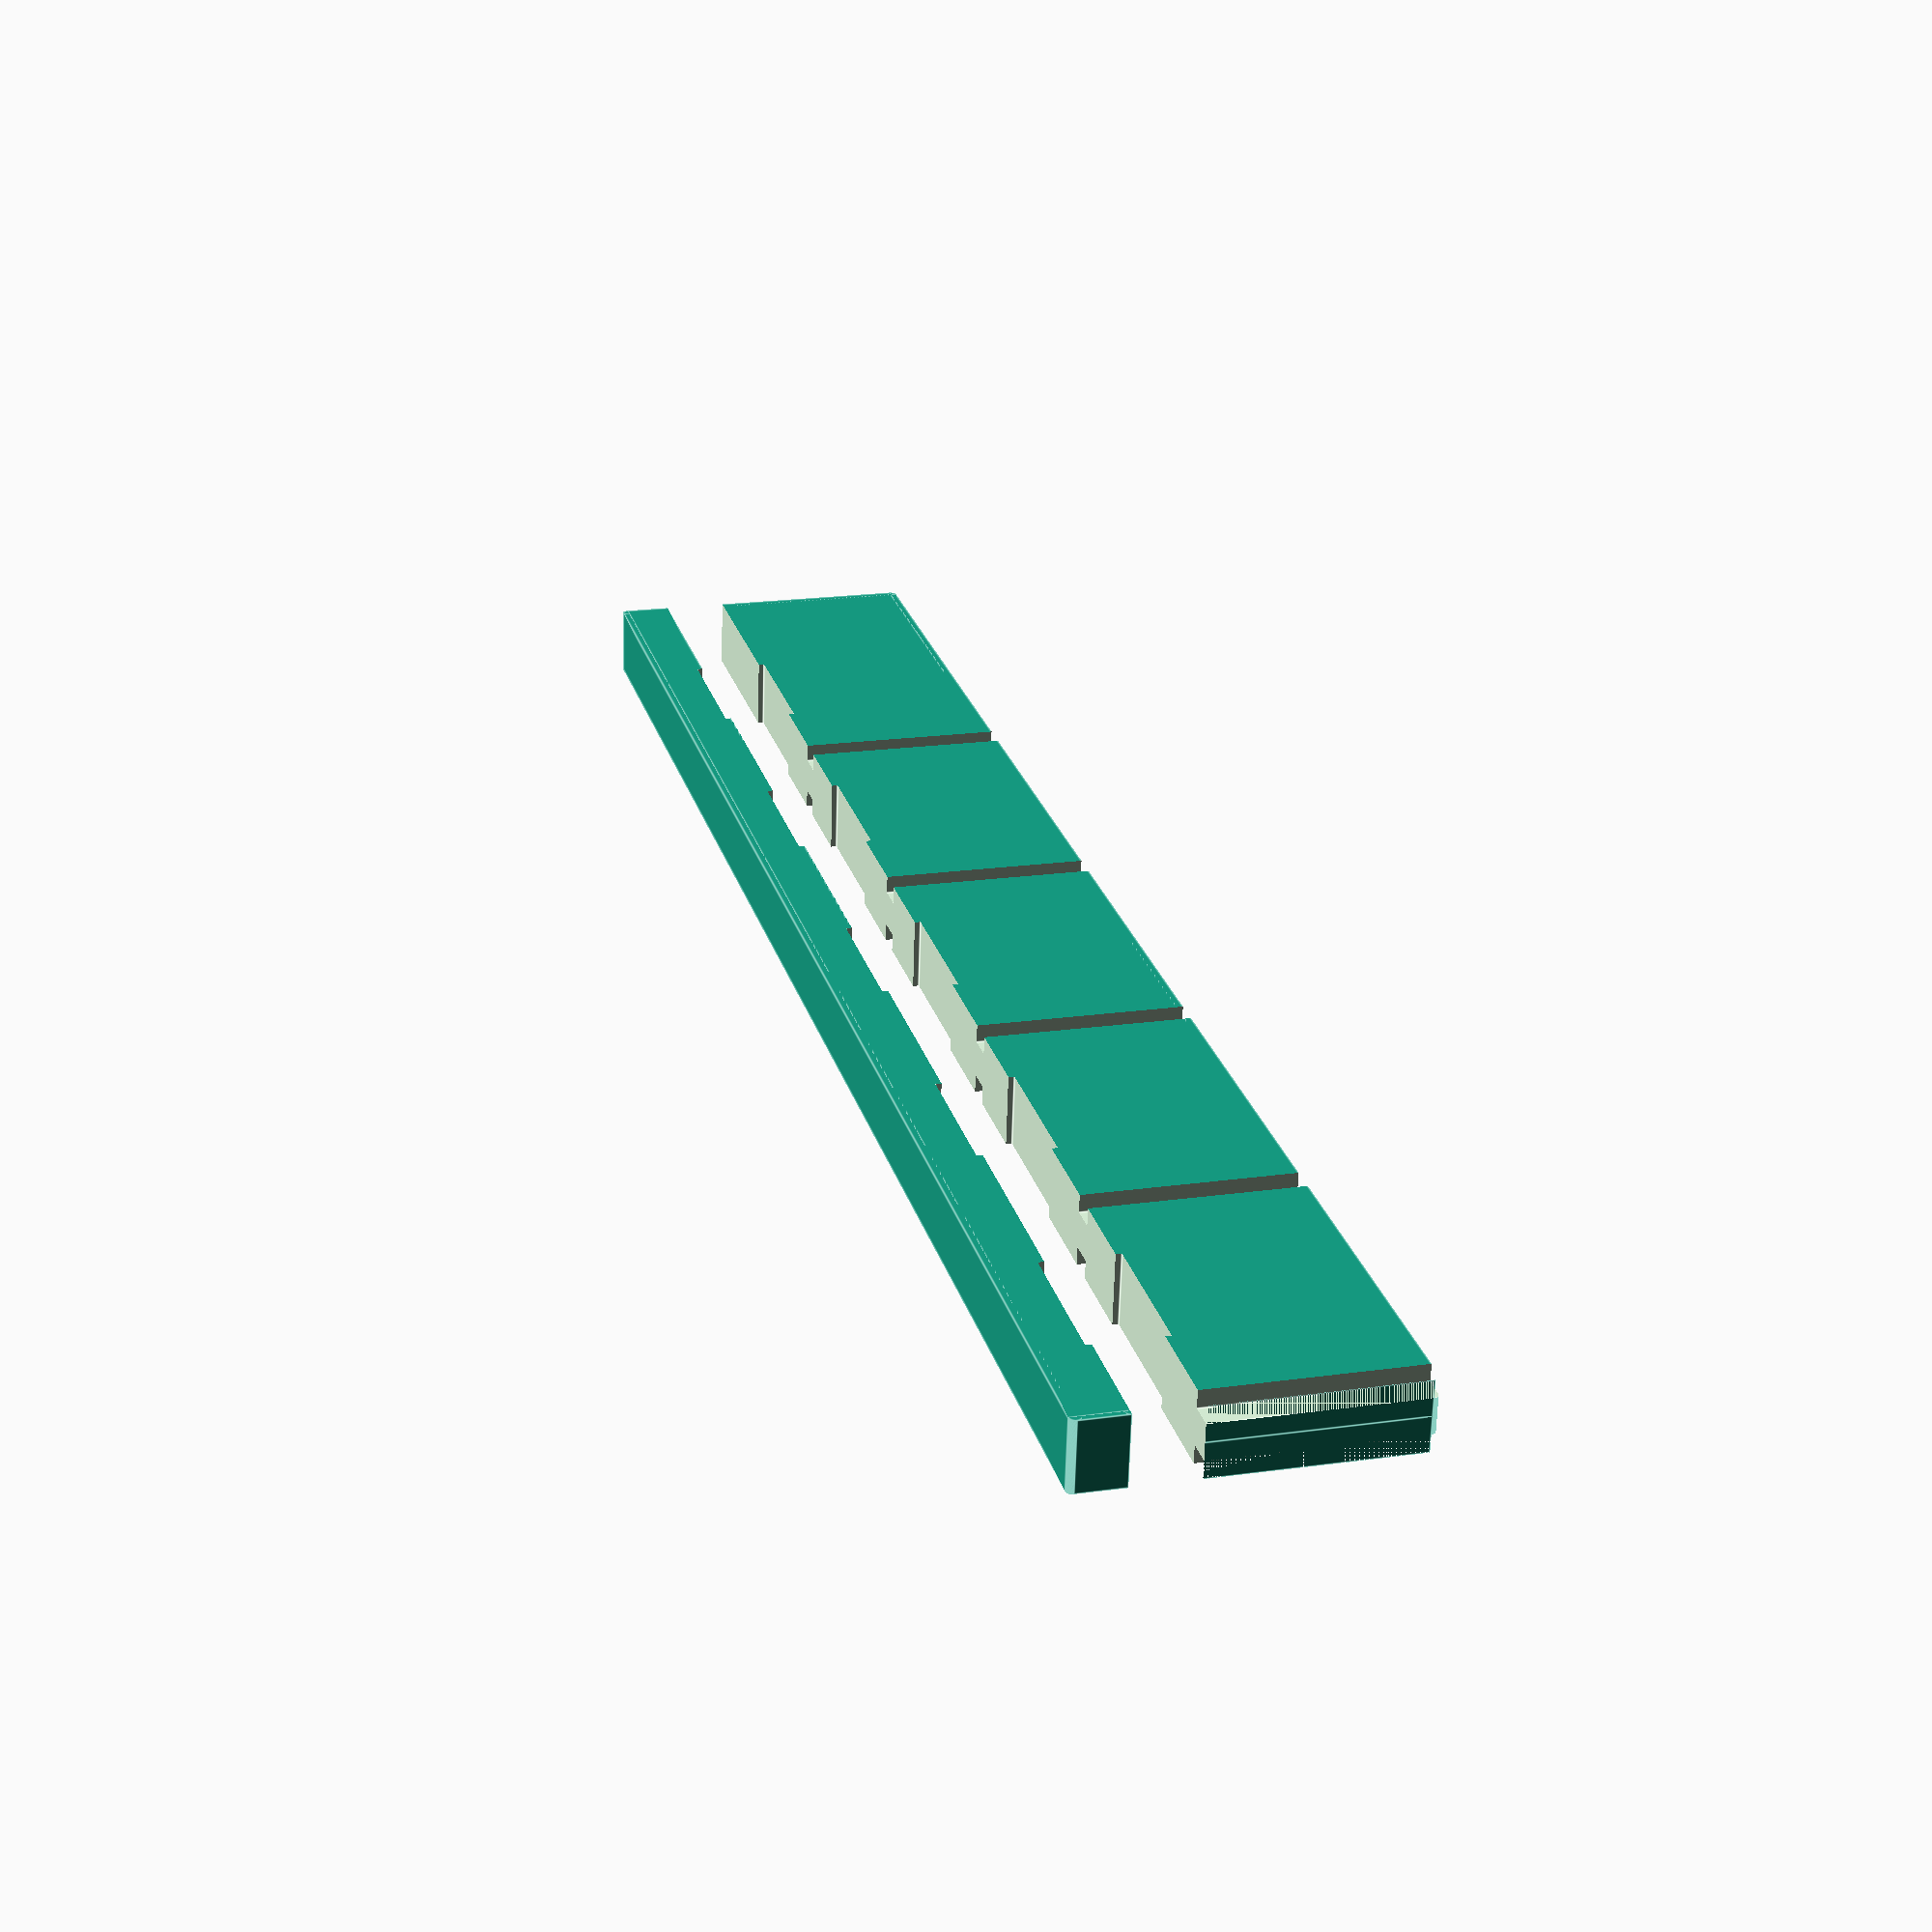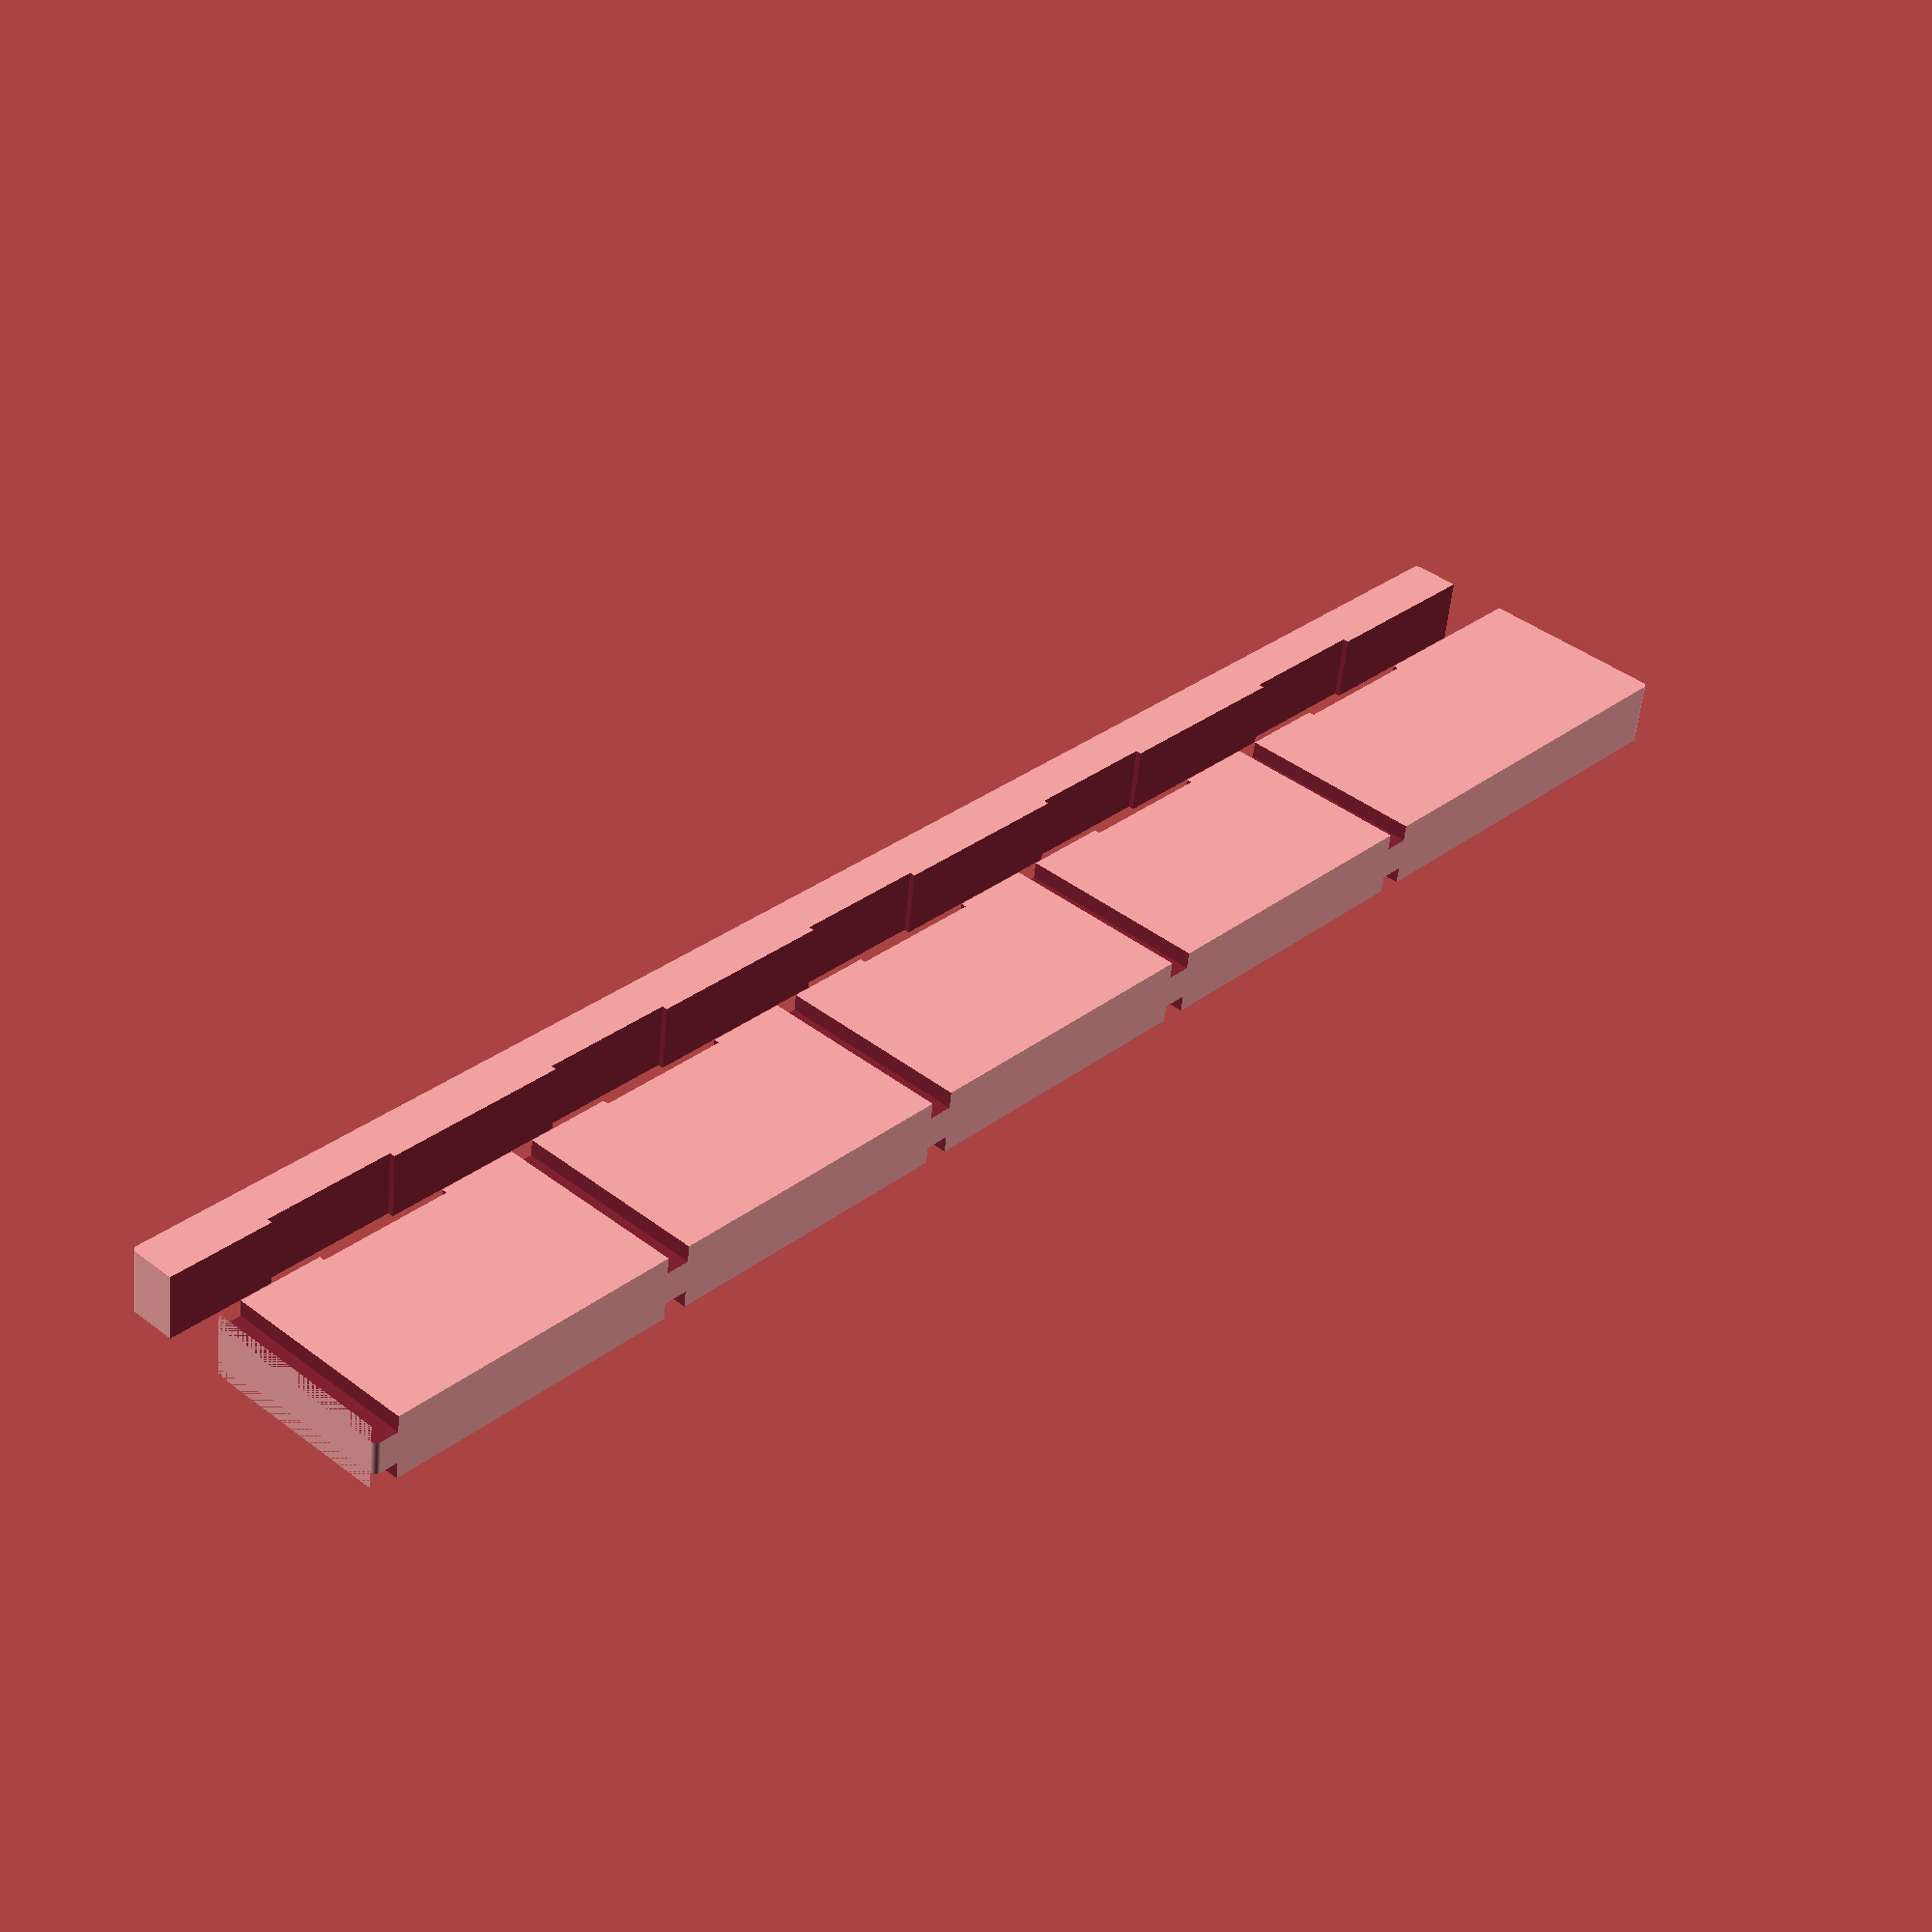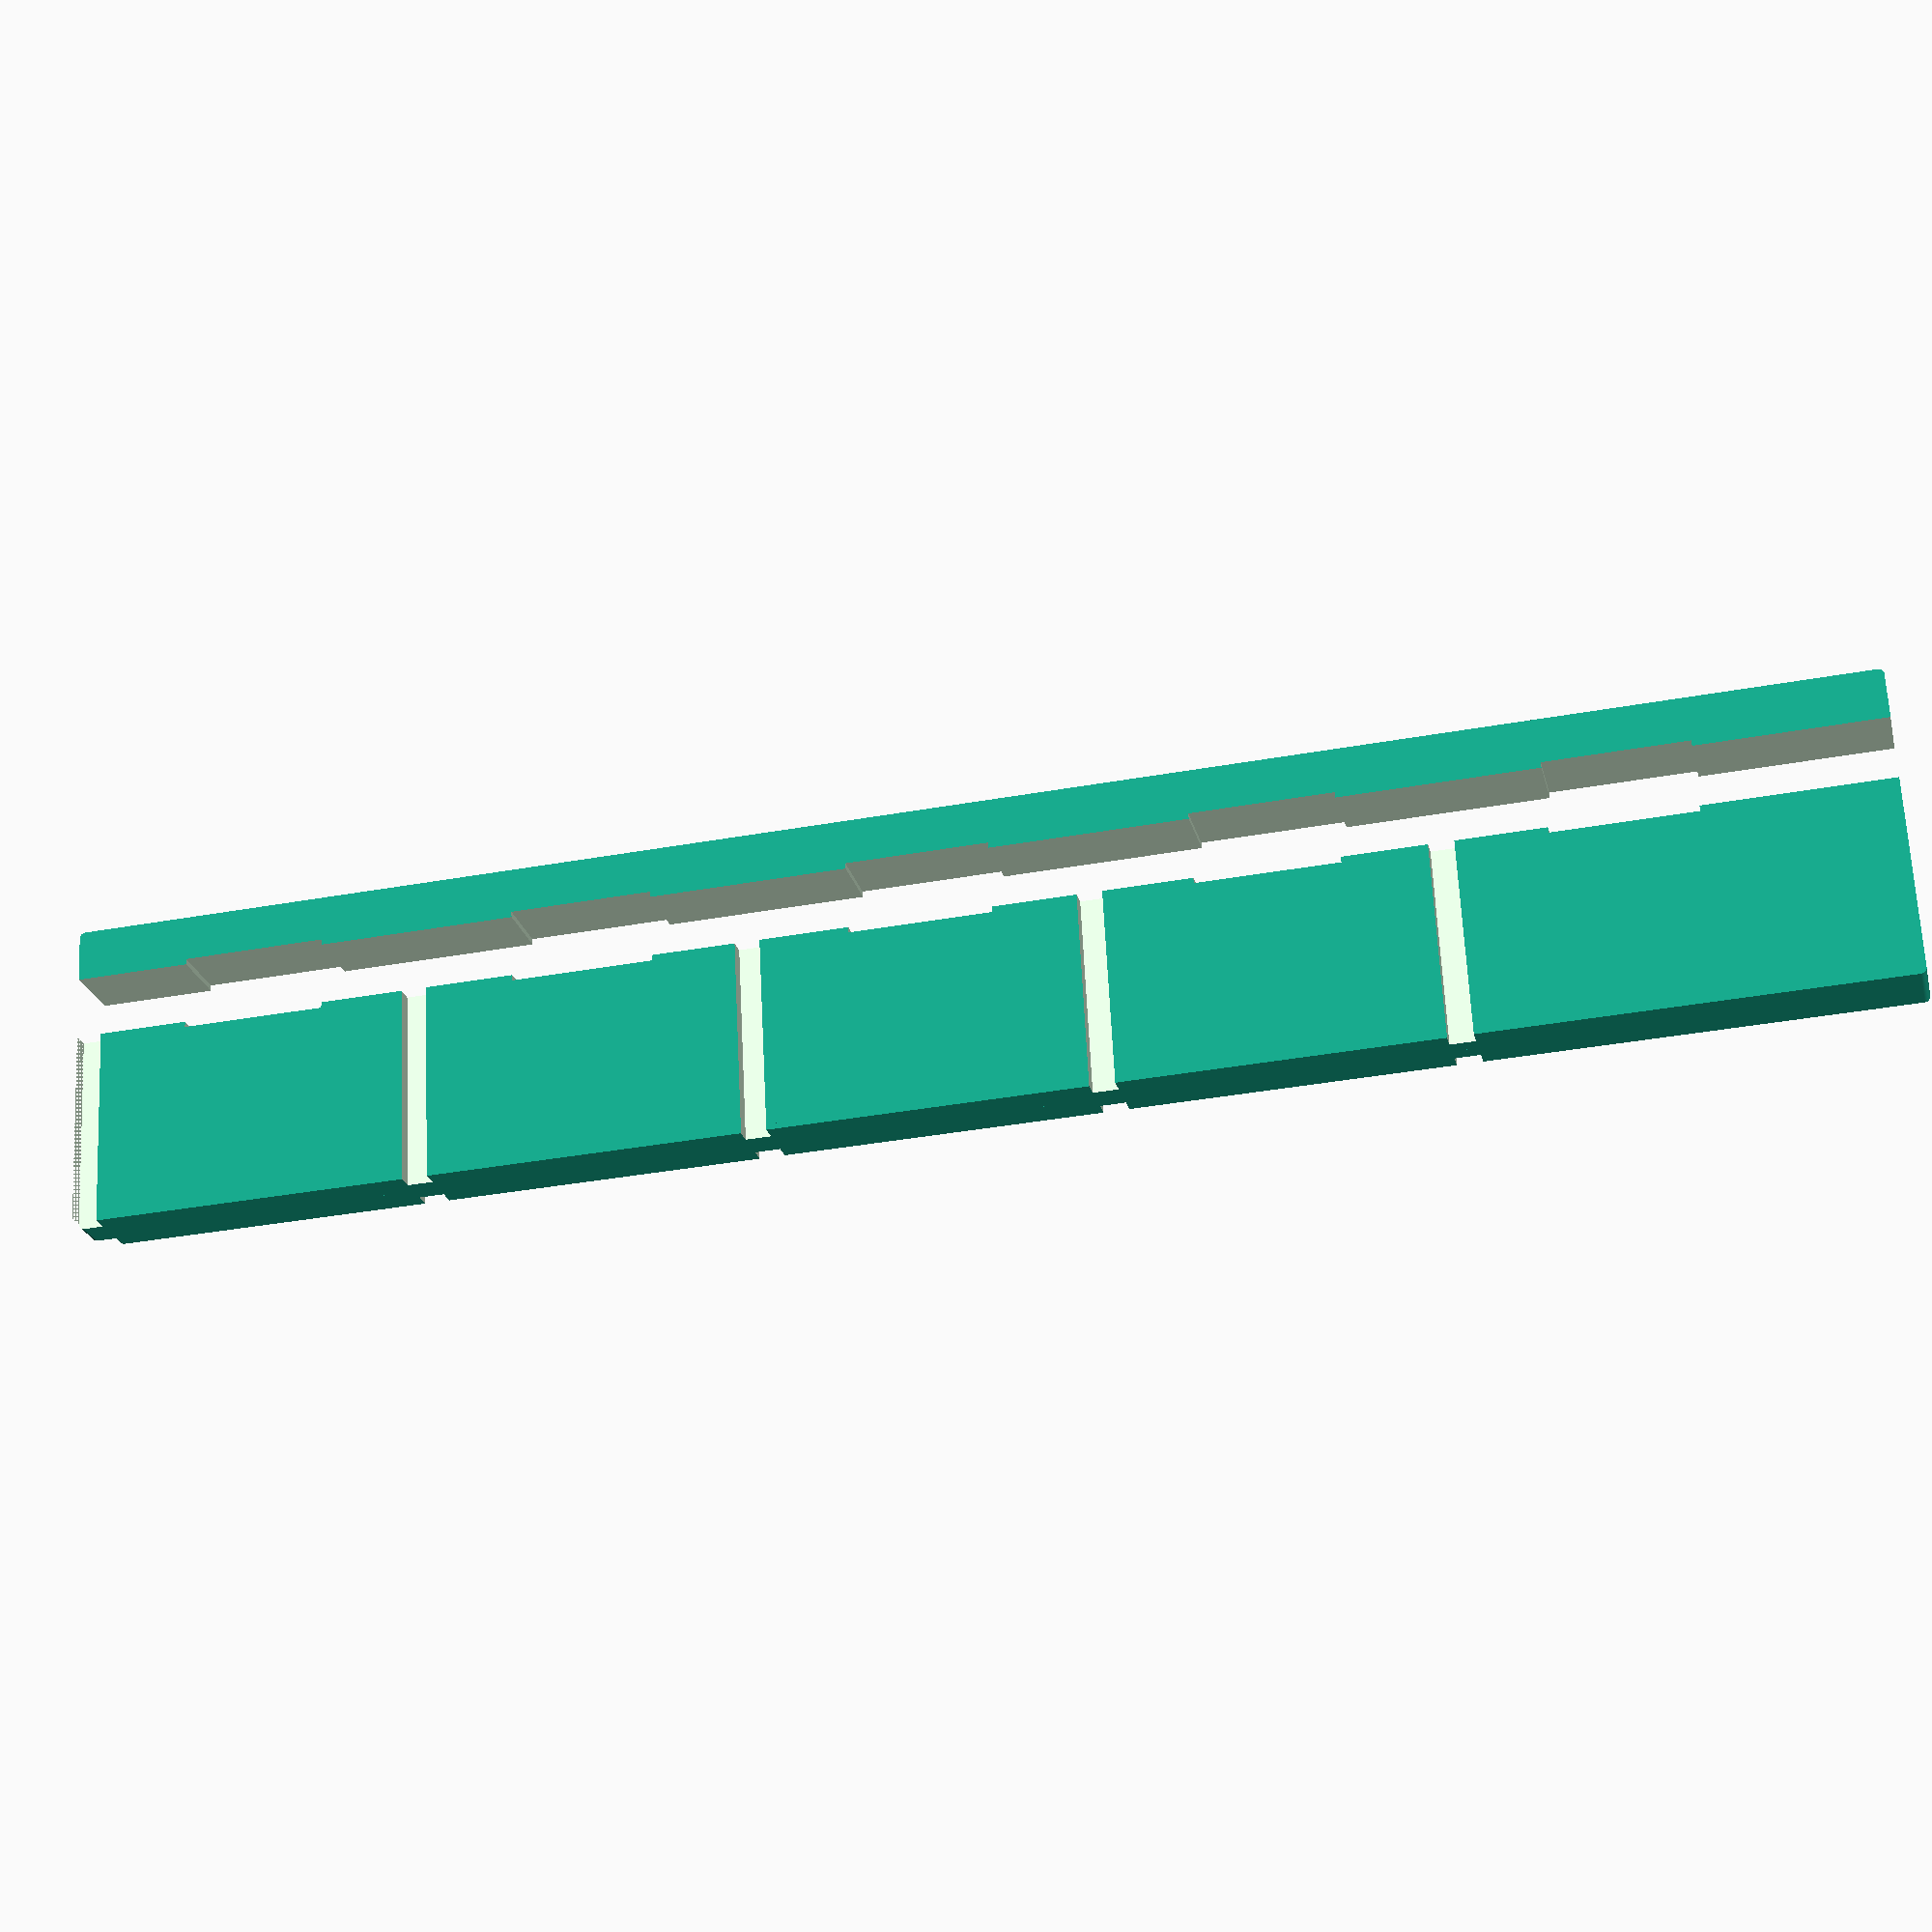
<openscad>
$fn = 200;

deckel_x=445;
deckel_z=316;

tray_y=45;
trayslot_b=6;
trayslot_x=deckel_x/2;

minitray_x=trayslot_x-trayslot_b;
minitray_z=4;

magnet_z=5*5;

// minitray(left=false);
doublerail();

module minitray(a=6,left=true) {
    o=2;
    difference() {
        union() {
            cube_rounded([minitray_x,tray_y,minitray_z]);
            translate(v = [trayslot_b/2+o,0,0]) cube_rounded([minitray_x-trayslot_b-o*2,4,minitray_z+4]);
        }
        d=(minitray_x-trayslot_b-o*2)/a;
        for (i=[1:a]) {
            translate(v = [trayslot_b/2+o+(i-0.5)*d,25,minitray_z-2]) rotate([0,0,180]) slot();
        }
        if(!left)
        {
            cube([trayslot_b/2+o/2,11,10]);
        }
        else {
            translate(v = [minitray_x-(trayslot_b/2+o/2),0,0]) cube([trayslot_b/2+o/2,11,10]);
        }
    }
}

module rail() {
    difference() {
        // cube([trayslot_b,tray_y,deckel_z]);
        translate(v = [trayslot_b,0,0]) rotate([0,-90,0]) cube_rounded([deckel_z,tray_y,trayslot_b]);
        d=(deckel_z)/5.3;
        for (i=[0:4]) {
            translate(v = [trayslot_b/2,-1,i*d]) cube([10,tray_y+2,minitray_z+0.4]);
        }
    }
}
module doublerail() {
    difference() {
        union() {
            rail();
            mirror([1,0,0]) rail();
            translate(v = [trayslot_b,-10,0]) rotate([0,-90,0]) cube_rounded([deckel_z,10,2*trayslot_b]);
        }
        translate(v = [-20,-1,-1]) cube([40,11,deckel_z+2]);
        d=(deckel_z)/5.3;
        for (i=[0:4]) {
            translate(v = [-10,-2,i*d+20]) cube([20,11+2,magnet_z]);
        }
    }
}



module slot() {
    r1=30/2;
    a=76;
    h=2;
    r2=r1 - h/tan(a);
    hull() {
        cylinder(h=h, r1=r1, r2=r2);
        translate(v = [0,-30,0]) cylinder(h=h, r1=r1, r2=r2);
    }
    hull() {
        cylinder(h=10, r=r2);
        translate(v = [0,-30,0]) cylinder(h=10, r=r2);
    }
}
module tester() {
    difference() {
        translate([-20,-20,-0.6]) cube_rounded([40,40,4]);
        slot();
    }
}



module cube_rounded(v, r=1, center=false, rc=0){
    translate(center==true ? [r-v[0]/2,r-v[1]/2,-v[2]/2+rc] : [r,r,rc])
    union(){
        cylinder(h = v[2]-rc, r = r);
        translate(v = [0,v[1]-2*r,0]) cylinder(h = v[2]-rc, r = r);
        translate(v = [v[0]-2*r,v[1]-2*r,0]) cylinder(h = v[2]-rc, r = r);
        translate(v = [v[0]-2*r,0,0]) cylinder(h = v[2]-rc, r = r);
        translate(v = [-r,0,0]) cube([v[0],v[1]-2*r,v[2]-rc]);
        translate(v = [0,-r,0]) cube([v[0]-2*r,v[1],v[2]-rc]);
        if(rc > 0)
        {
            translate(v = [0,0,-rc]) hull() {
                cylinder(h = rc, r2 = r, r1 = r-rc);
                translate(v = [0,v[1]-2*r,0]) cylinder(h = rc, r2 = r, r1 = r-rc);
                translate(v = [v[0]-2*r,v[1]-2*r,0]) cylinder(h = rc, r2 = r, r1 = r-rc);
                translate(v = [v[0]-2*r,0,0]) cylinder(h = rc, r2 = r, r1 = r-rc);
            }
        }
    }
}
</openscad>
<views>
elev=334.2 azim=268.3 roll=165.0 proj=p view=edges
elev=329.2 azim=262.9 roll=222.3 proj=p view=solid
elev=36.5 azim=167.4 roll=283.3 proj=p view=solid
</views>
